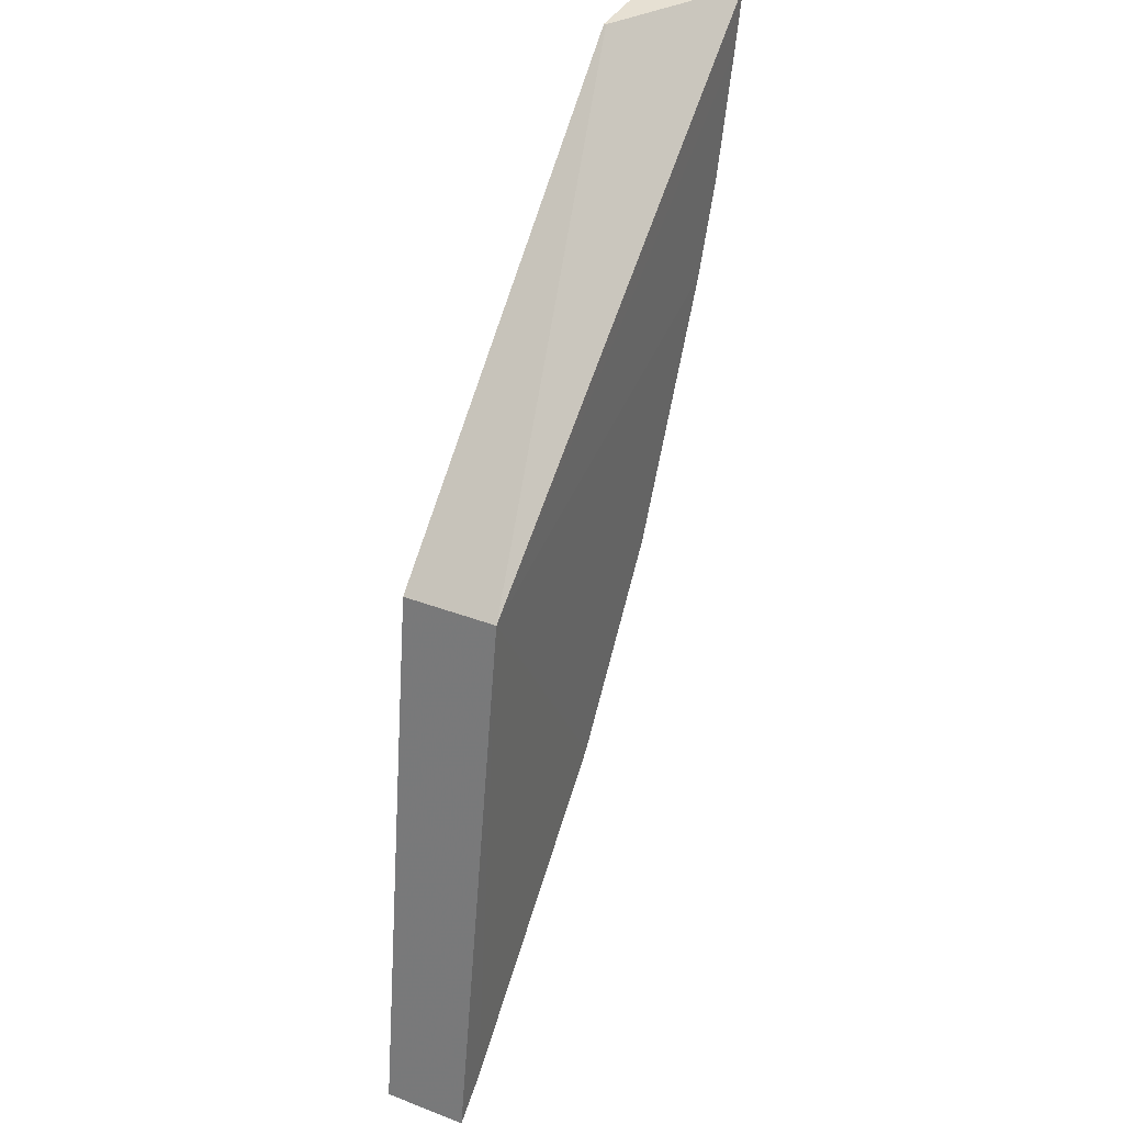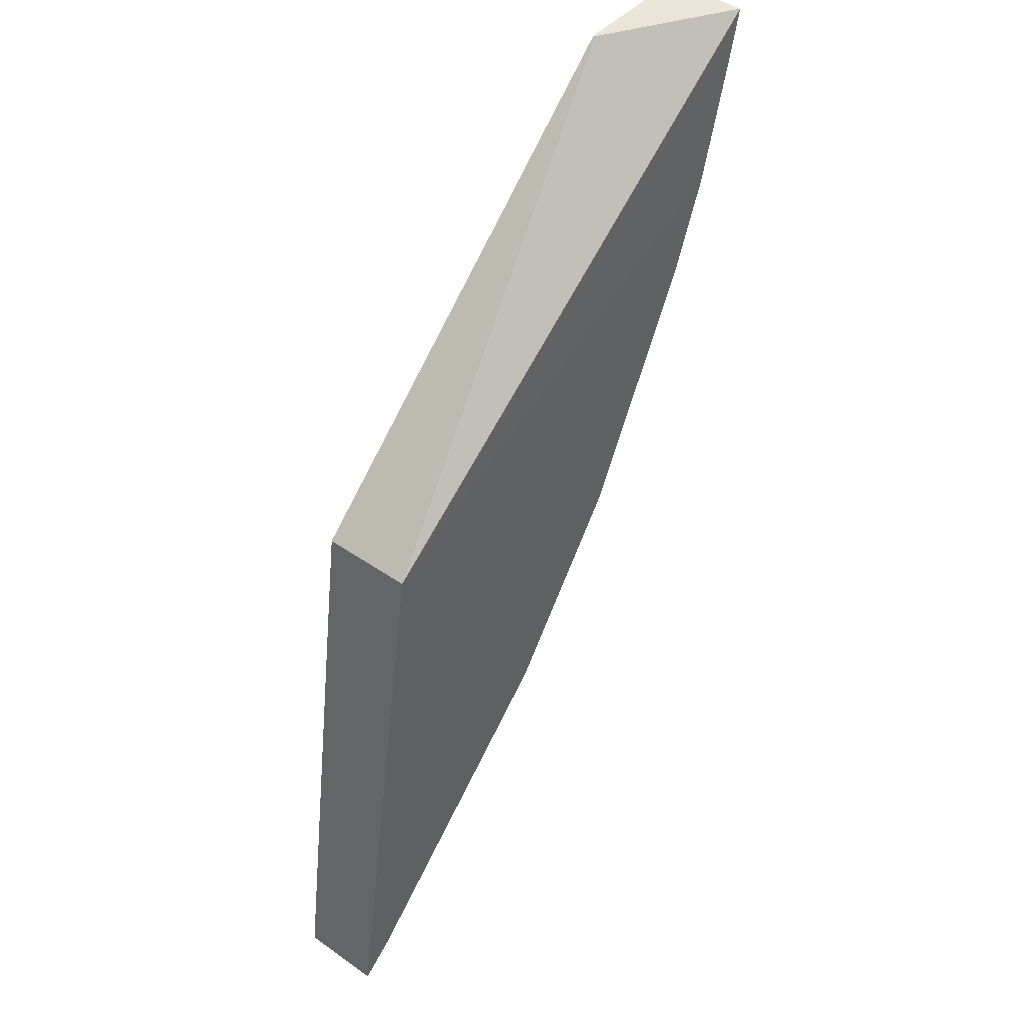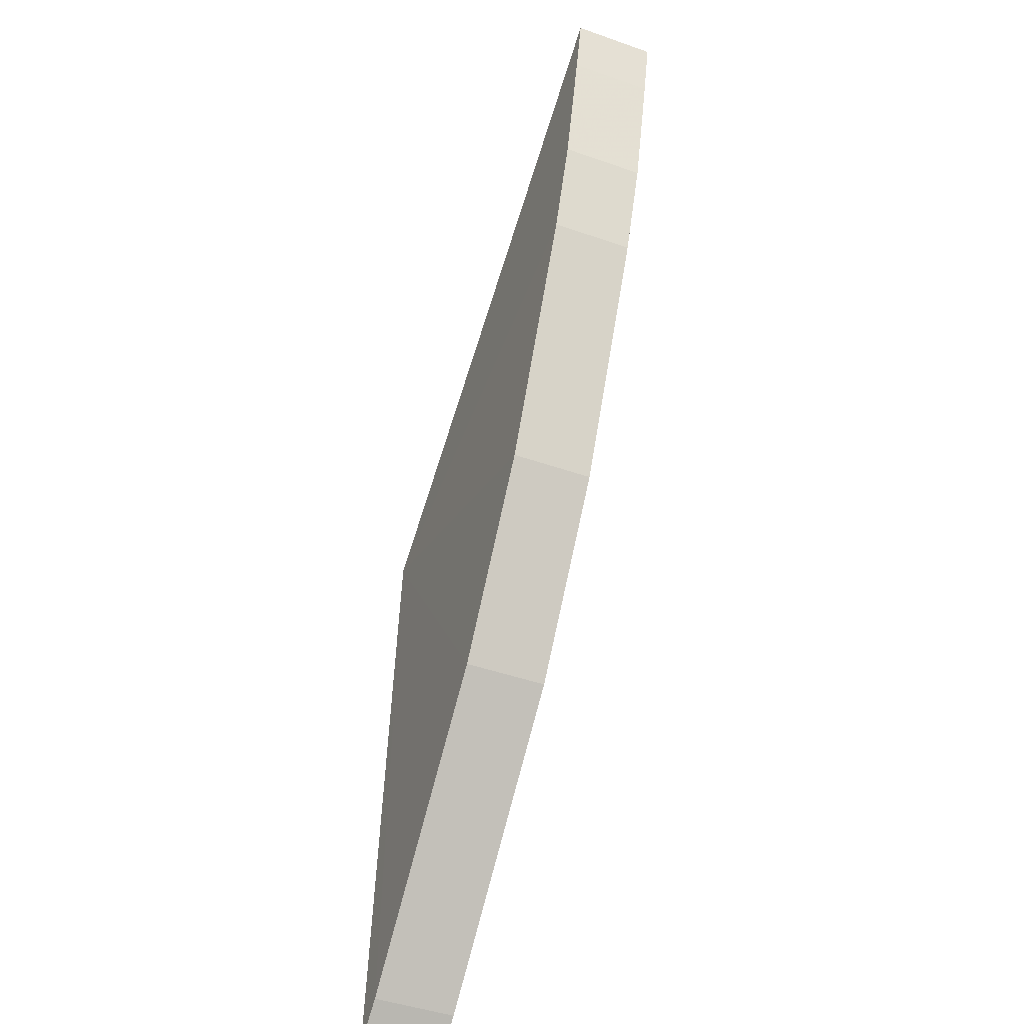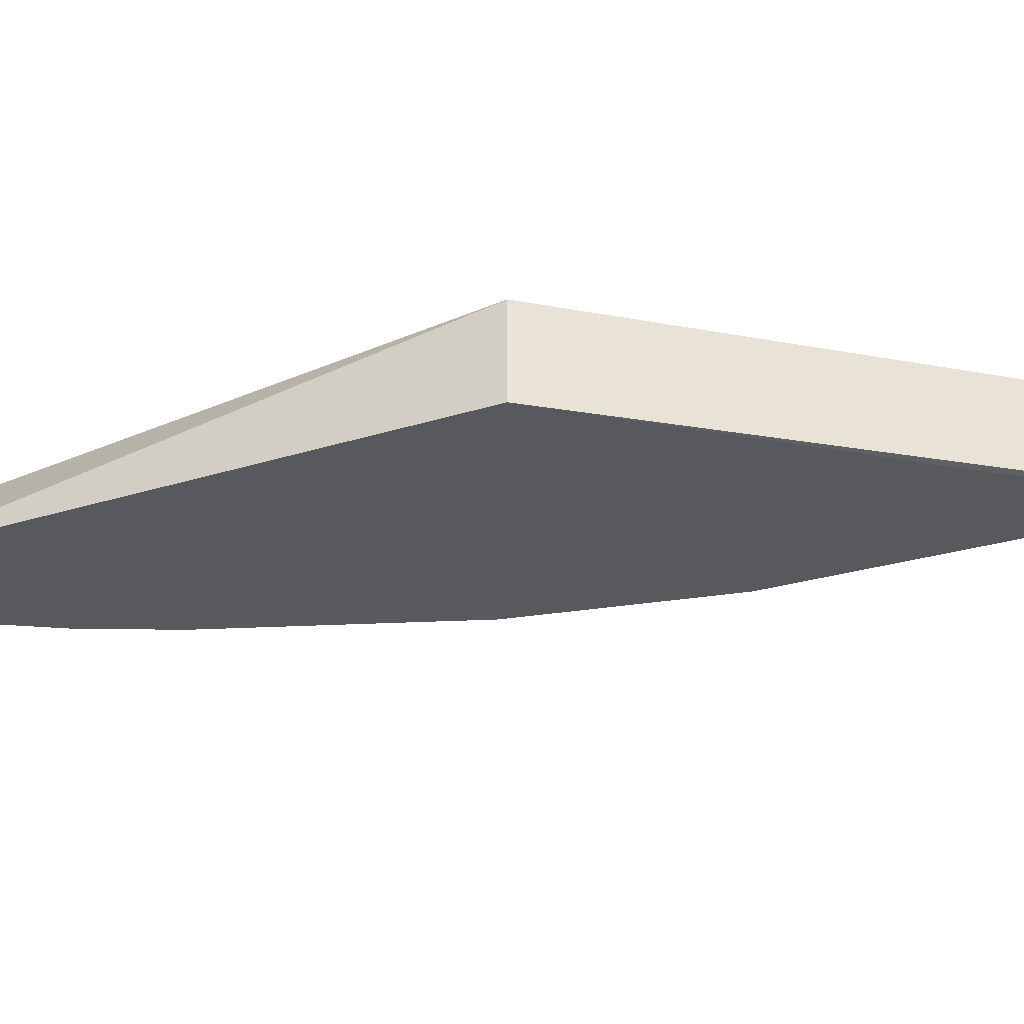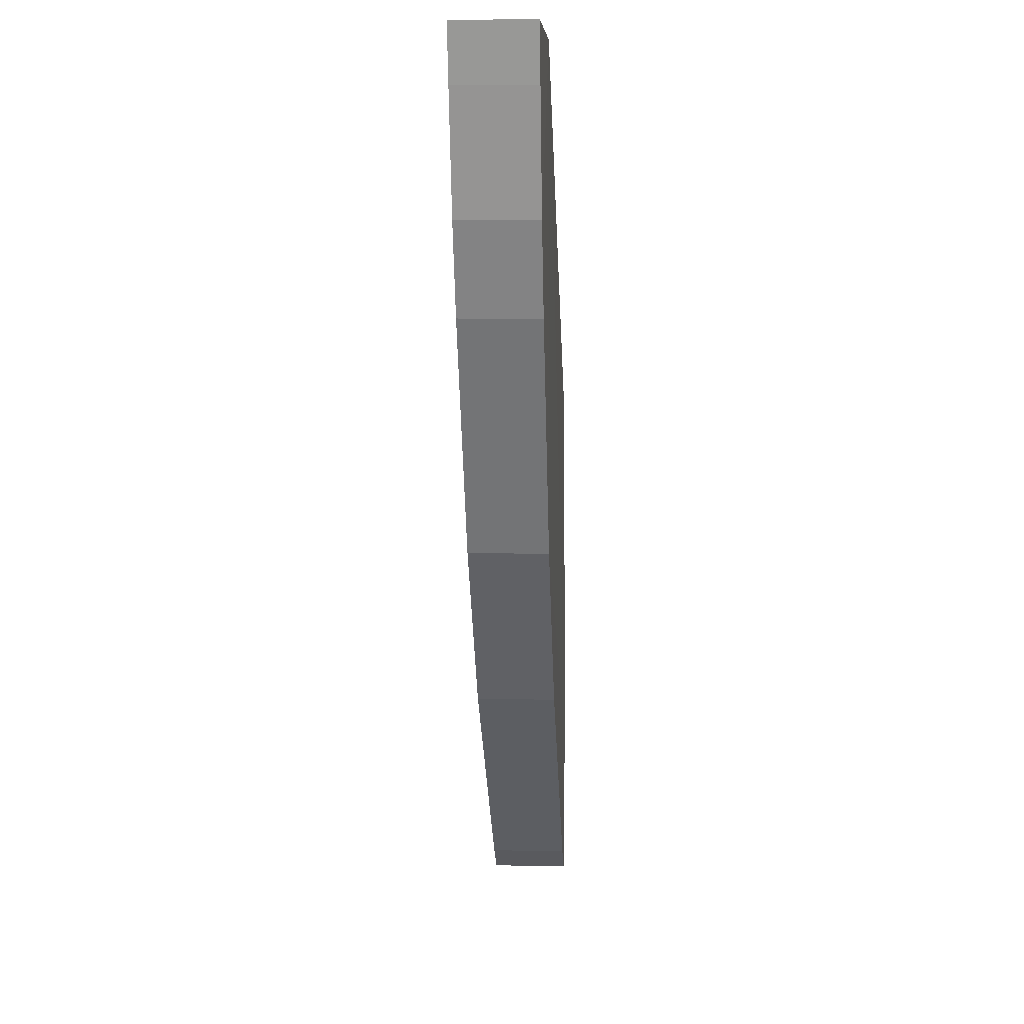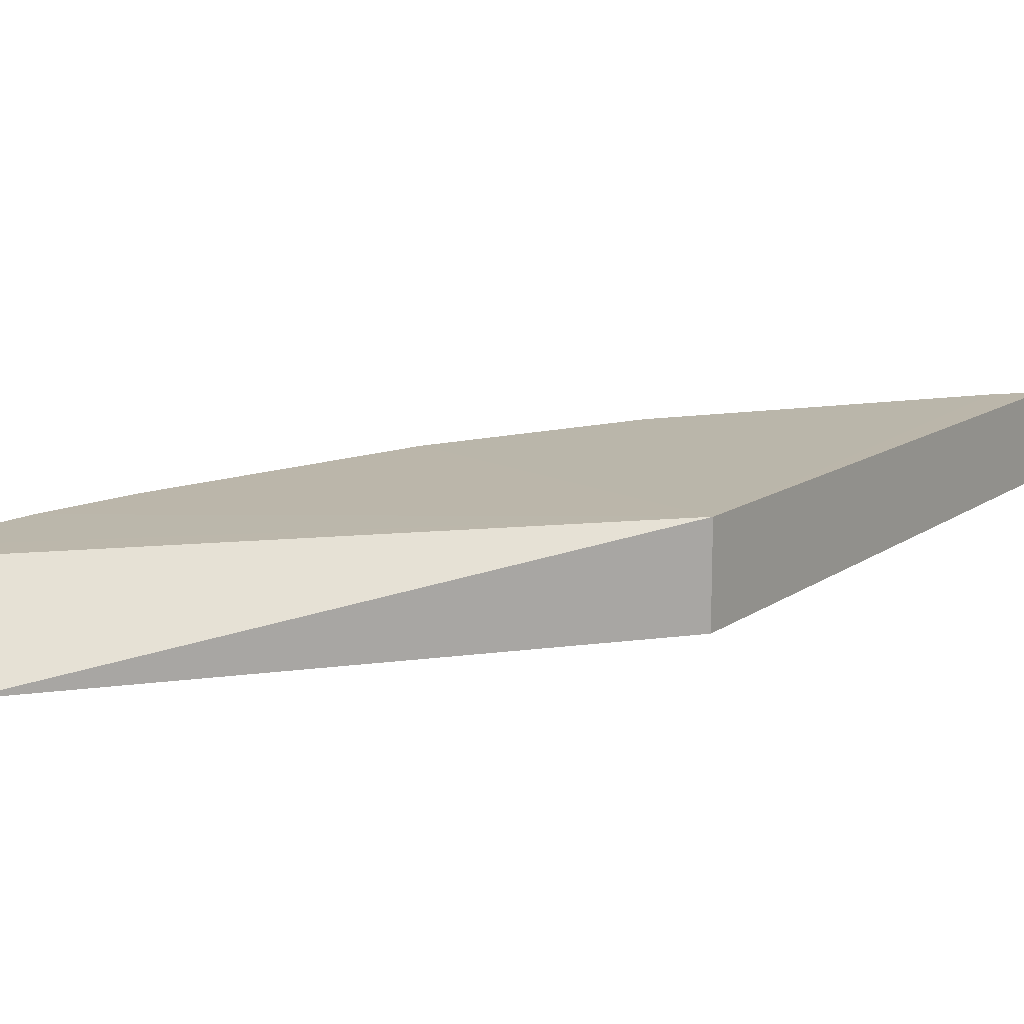
<metadata>
{"format":"obj","ext":"obj","renderer":"f3d","projection":"perspective","resolution":1024,"background":"white","views":[{"elev":36.6,"azim":-63.6,"up":"+Y"},{"elev":43.4,"azim":-50.3,"up":"+Y"},{"elev":-45.6,"azim":68.0,"up":"+Y"},{"elev":-30.4,"azim":-112.1,"up":"+Z"},{"elev":7.3,"azim":93.7,"up":"+Y"},{"elev":15.1,"azim":-152.3,"up":"+Z"}]}
</metadata>
<code>
o ../../../cover018
v 57.65 23.29 -10.83
v 57.4 22.28 -10.83
v 57.4 22.28 -12.33
v 48.18 16.31 -12.37
v 48.18 16.31 -10.69
v 55.42 23.19 -12.37
v 46.72 5.945 -12.33
v 57.65 23.29 -12.33
v 55.42 23.19 -12.33
v 54.04 14.09 -10.83
v 54.04 14.09 -12.33
v 47.29 9.184 -12.37
v 56.18 18.46 -12.33
v 56.18 18.46 -10.83
v 46.72 5.945 -10.83
v 51.76 10.86 -10.83
v 51.76 10.86 -12.33
v 56.82 20.11 -10.83
v 47.39 6.493 -10.83
v 56.82 20.11 -12.33
v 47.39 6.493 -12.33
f 1 2 3
f 5 2 1
f 8 6 1
f 8 1 3
f 8 3 6
f 9 5 1
f 9 1 6
f 9 6 4
f 9 4 5
f 12 7 4
f 12 4 6
f 12 6 11
f 13 10 11
f 13 11 6
f 14 5 10
f 14 10 13
f 15 5 4
f 15 4 7
f 16 11 10
f 16 10 5
f 17 12 11
f 17 11 16
f 18 3 2
f 18 14 13
f 18 2 5
f 18 5 14
f 19 15 7
f 19 17 16
f 19 16 5
f 19 5 15
f 20 18 13
f 20 3 18
f 20 13 6
f 20 6 3
f 21 19 7
f 21 17 19
f 21 7 12
f 21 12 17

</code>
